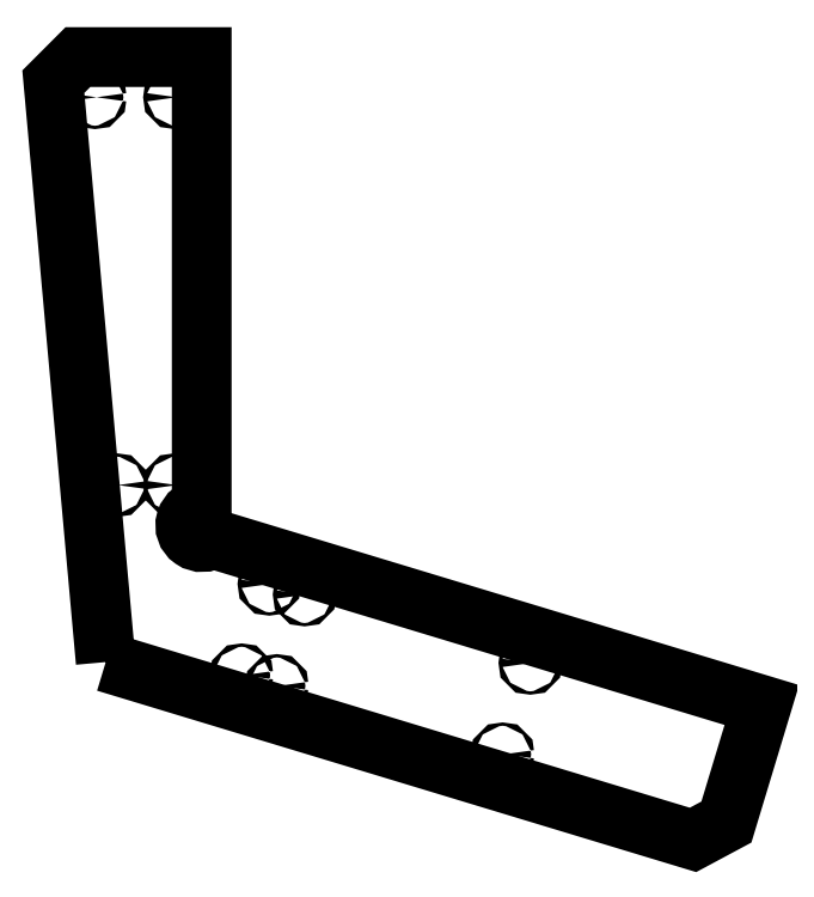
<metadata>
{"format":"dxf","ext":"dxf","renderer":"ezdxf+matplotlib","layout":"modelspace","background":"white","min_lineweight":24,"dpi":150}
</metadata>
<code>
0
SECTION
2
ENTITIES
0
LWPOLYLINE
8
0
90
9
70
1
43
0
10
-4.083
20
-22.07
10
-6.039
20
-0.4172
10
-5.122
20
0.5
10
-0.5
20
0.5
10
-0.5
20
-16.35
42
1.381
10
-0.1058
20
-17.47
10
20.41
20
-23.68
10
19.09
20
-28.04
10
17.84
20
-28.71
0
CIRCLE
8
0
10
-1.5
20
-1
30
0
40
0.0625
210
1.849e-32
220
-4.105e-48
230
1
0
CIRCLE
8
0
10
-4.486
20
-1
30
2.485e-30
40
0.0625
210
0
220
-0
230
1
0
CIRCLE
8
0
10
-1.5
20
-15.47
30
2.485e-30
40
0.0625
210
1.849e-32
220
-4.105e-48
230
1
0
CIRCLE
8
0
10
-3.679
20
-15.47
30
2.485e-30
40
0.0625
210
0
220
-0
230
1
0
CIRCLE
8
0
10
2.025
20
-19.16
30
0
40
0.0625
210
1.849e-32
220
-4.105e-48
230
1
0
CIRCLE
8
0
10
0.9926
20
-22.57
30
0
40
0.0625
210
0
220
-0
230
1
0
CIRCLE
8
0
10
2.309
20
-22.96
30
0
40
0.0625
210
1.849e-32
220
-4.105e-48
230
1
0
CIRCLE
8
0
10
10.74
20
-25.51
30
0
40
0.0625
210
0
220
-0
230
1
0
CIRCLE
8
0
10
3.341
20
-19.55
30
0
40
0.0625
210
0
220
-0
230
1
0
CIRCLE
8
0
10
11.77
20
-22.1
30
0
40
0.0625
210
0
220
-0
230
1
0
ENDSEC
0
EOF

</code>
